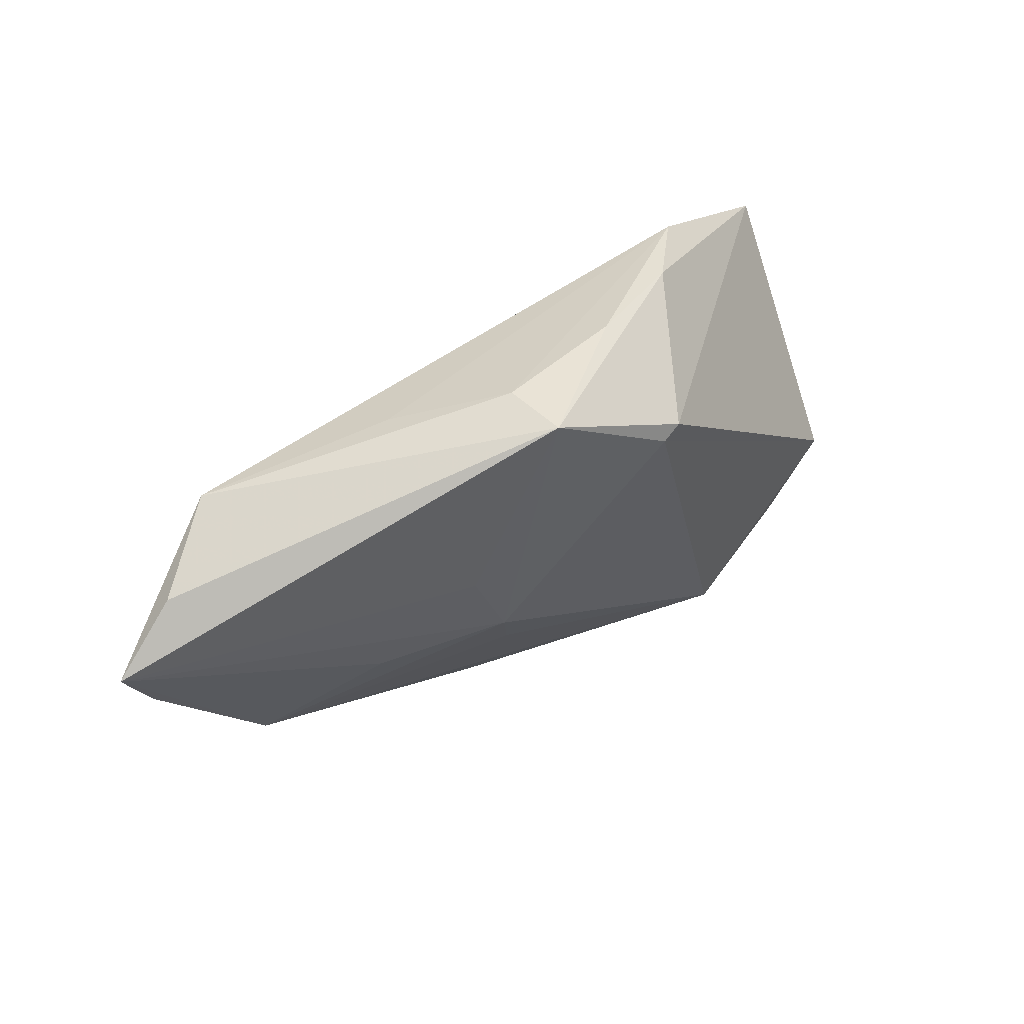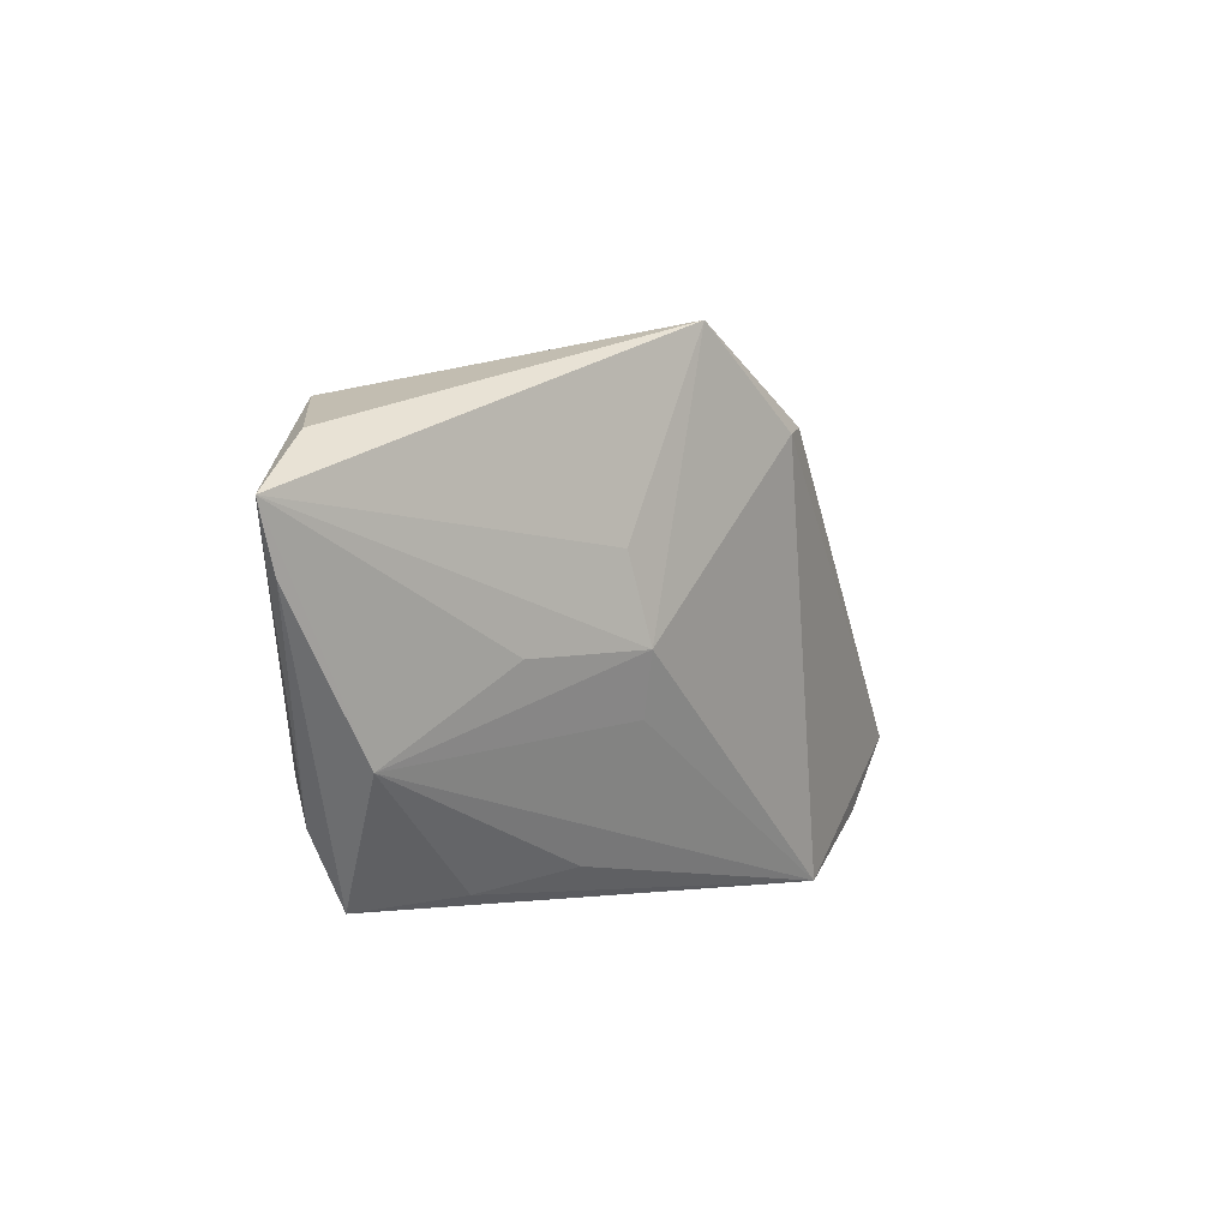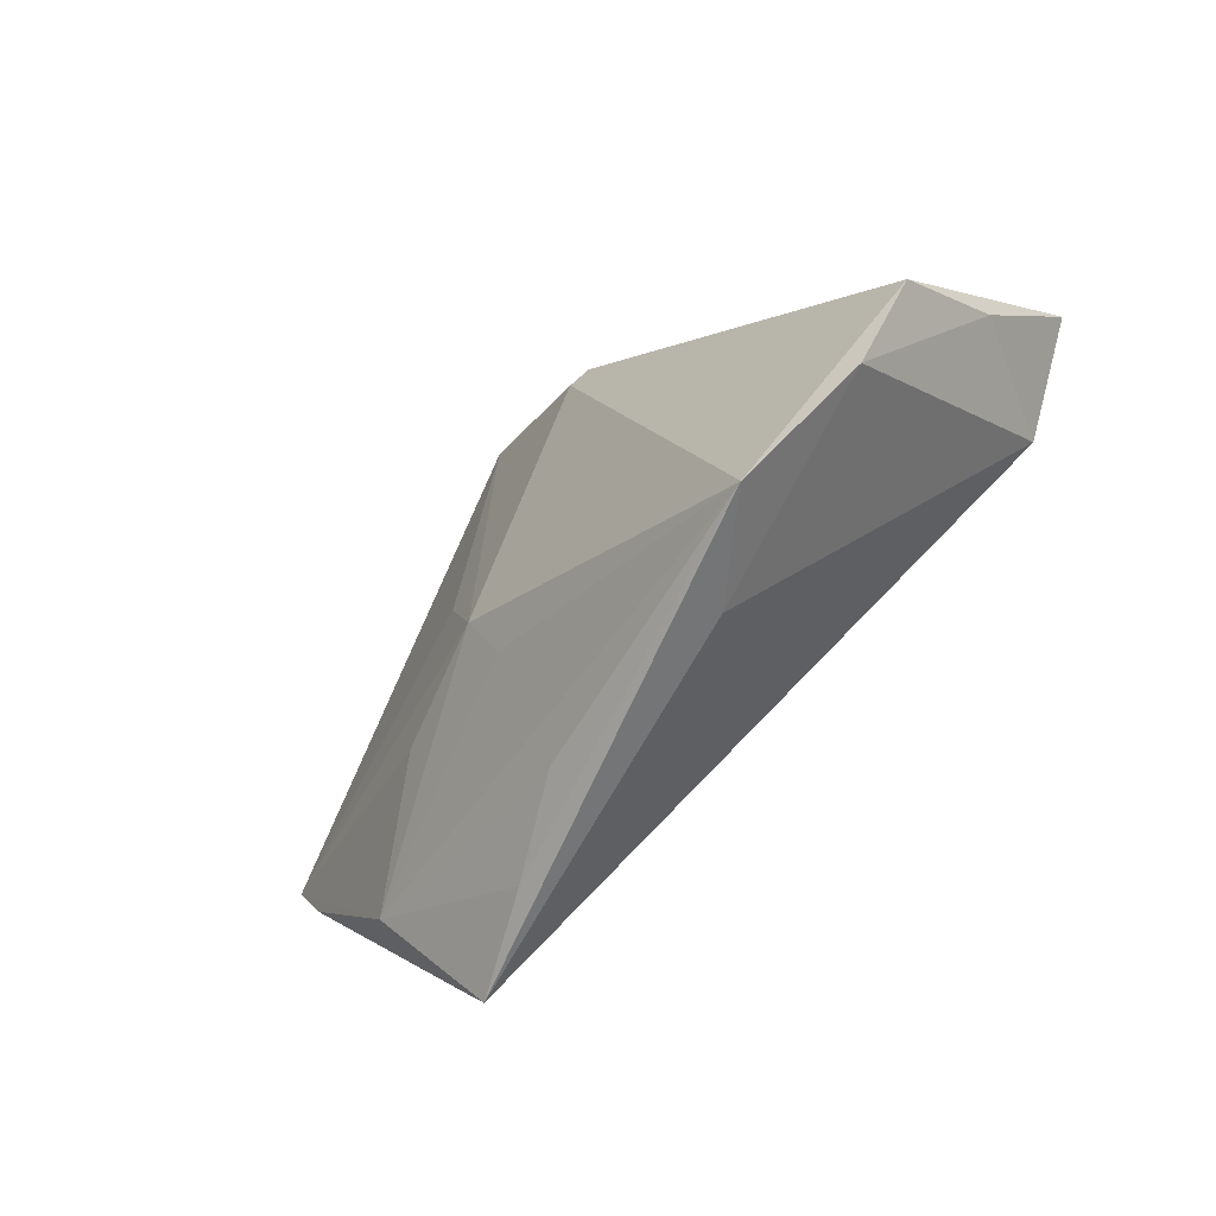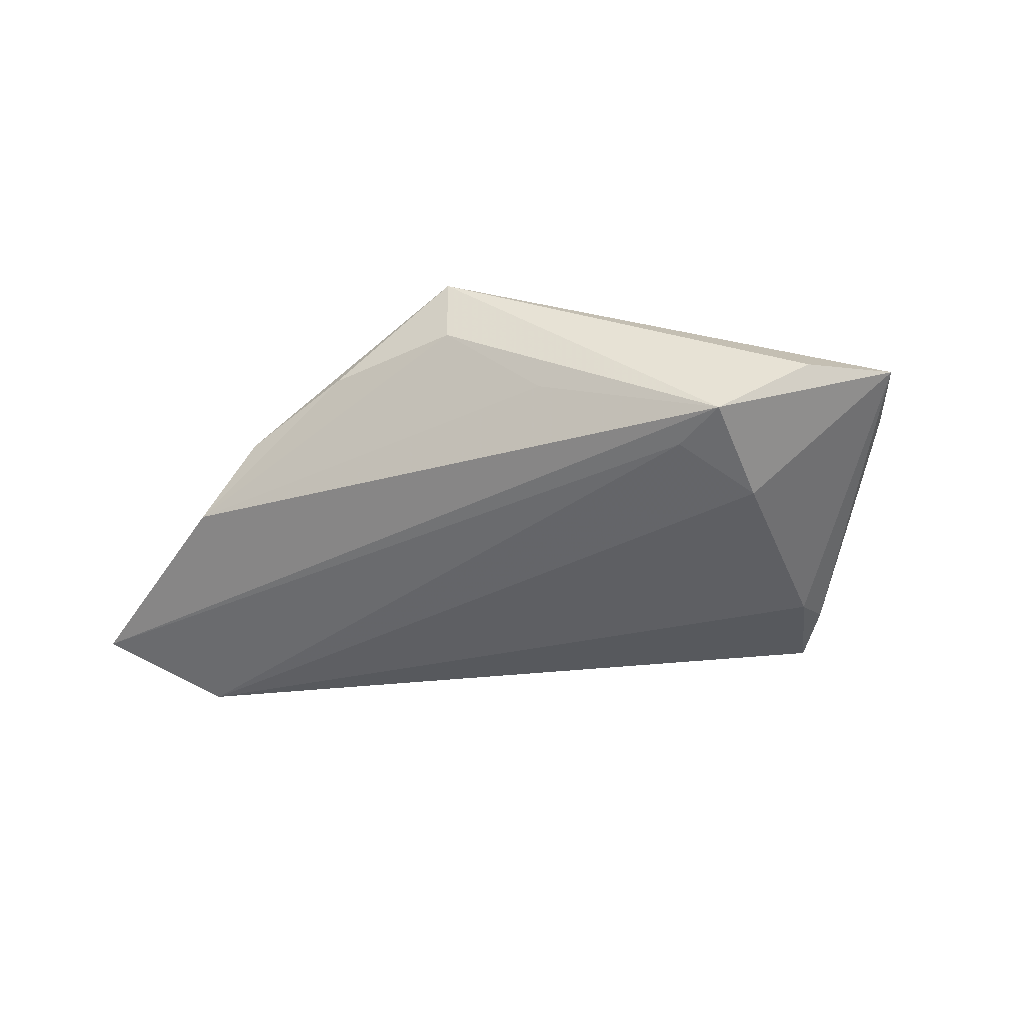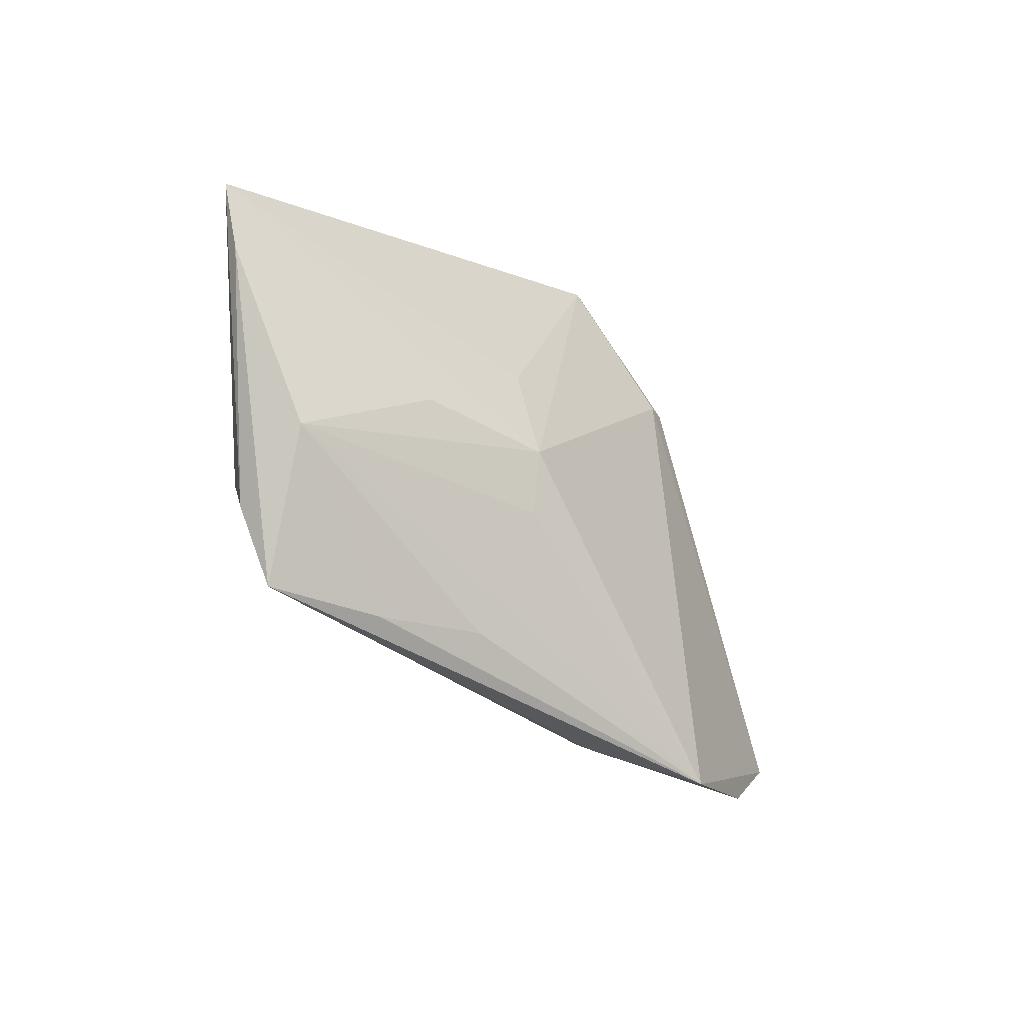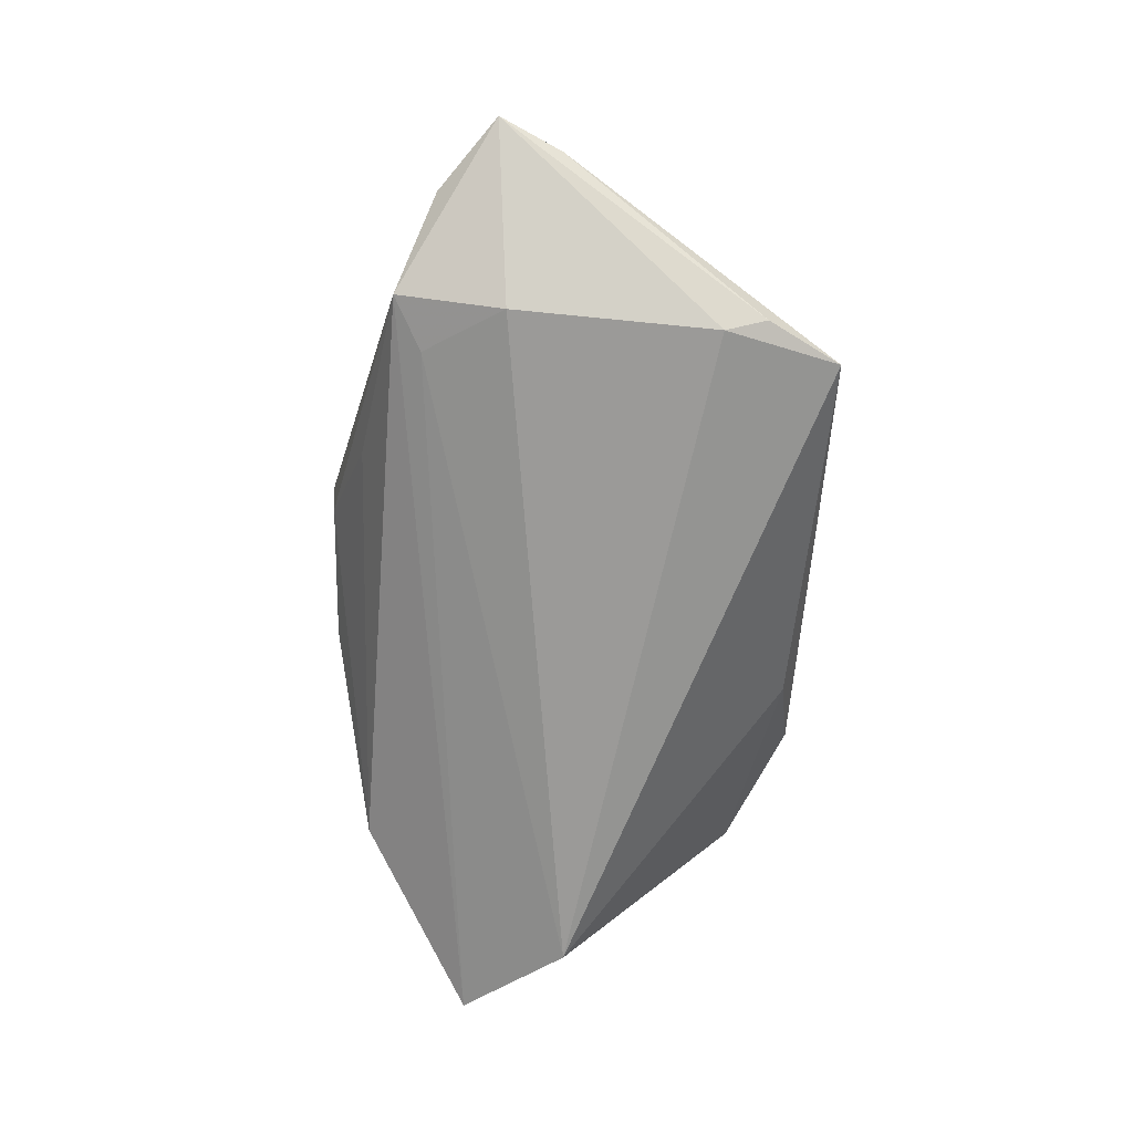
<metadata>
{"format":"obj","ext":"obj","renderer":"f3d","projection":"perspective","resolution":1024,"background":"white","views":[{"elev":49.3,"azim":-42.3,"up":"+Y"},{"elev":-1.6,"azim":-61.0,"up":"+Y"},{"elev":-65.1,"azim":43.5,"up":"+Y"},{"elev":-40.8,"azim":-154.6,"up":"+Z"},{"elev":-44.3,"azim":-59.0,"up":"+Y"},{"elev":-69.3,"azim":-91.7,"up":"+Z"}]}
</metadata>
<code>
v -0.01501 -0.004886 0.01386
v 0.05333 -0.005861 0.001139
v 0.04244 -0.02554 0.01312
v -0.01934 0.006122 0.01307
v -0.06005 0.001511 -0.003754
v -0.03135 -0.006088 0.007149
v -0.008445 0.03147 0.00817
v -0.05485 0.01694 -0.004495
v -0.03635 -0.03349 -0.01224
v -0.03663 0.01829 -0.01279
v -0.04112 -0.01856 -0.01549
v 0.009212 0.03093 0.007161
v 0.02418 0.02817 0.002808
v -0.0641 0.009547 -0.003254
v 0.05764 0.01202 -0.01115
v 0.03361 0.02566 -0.005255
v -0.01223 -0.01273 0.01126
v -0.008787 0.03235 0.01719
v -0.042 -0.02408 -0.01334
v -0.01171 -0.0295 0.002806
v 0.01486 -0.03137 0.004216
v -0.04513 -0.01785 -0.002529
v 0.04684 -0.001602 -0.01549
v -0.0435 0.02177 -0.01185
v -0.04296 0.007857 -0.01549
v 0.0267 -0.03349 0.01461
v 0.05051 -0.01591 0.01365
v 0.007411 0.02074 0.02051
v -0.02341 -0.03217 -0.004567
v -0.02015 0.02657 -0.002441
v 0.01025 0.02177 0.02018
f 18 24 8
f 15 24 16
f 14 8 24
f 18 8 14
f 28 1 26
f 18 1 28
f 26 27 28
f 1 14 6
f 26 9 21
f 9 23 21
f 15 27 2
f 2 23 15
f 3 27 26
f 26 21 3
f 3 21 23
f 3 2 27
f 23 2 3
f 25 14 24
f 7 24 18
f 4 1 18
f 18 14 4
f 4 14 1
f 29 9 26
f 1 6 22
f 9 29 22
f 22 14 5
f 22 6 14
f 5 9 22
f 10 25 24
f 23 25 10
f 10 24 15
f 15 23 10
f 14 25 11
f 11 23 9
f 11 25 23
f 12 7 18
f 16 7 12
f 30 16 24
f 24 7 30
f 30 7 16
f 15 16 13
f 16 12 13
f 13 12 18
f 31 28 27
f 31 27 15
f 18 28 31
f 15 13 31
f 31 13 18
f 26 1 17
f 17 22 26
f 1 22 17
f 20 29 26
f 26 22 20
f 20 22 29
f 5 14 19
f 14 11 19
f 19 9 5
f 19 11 9

</code>
